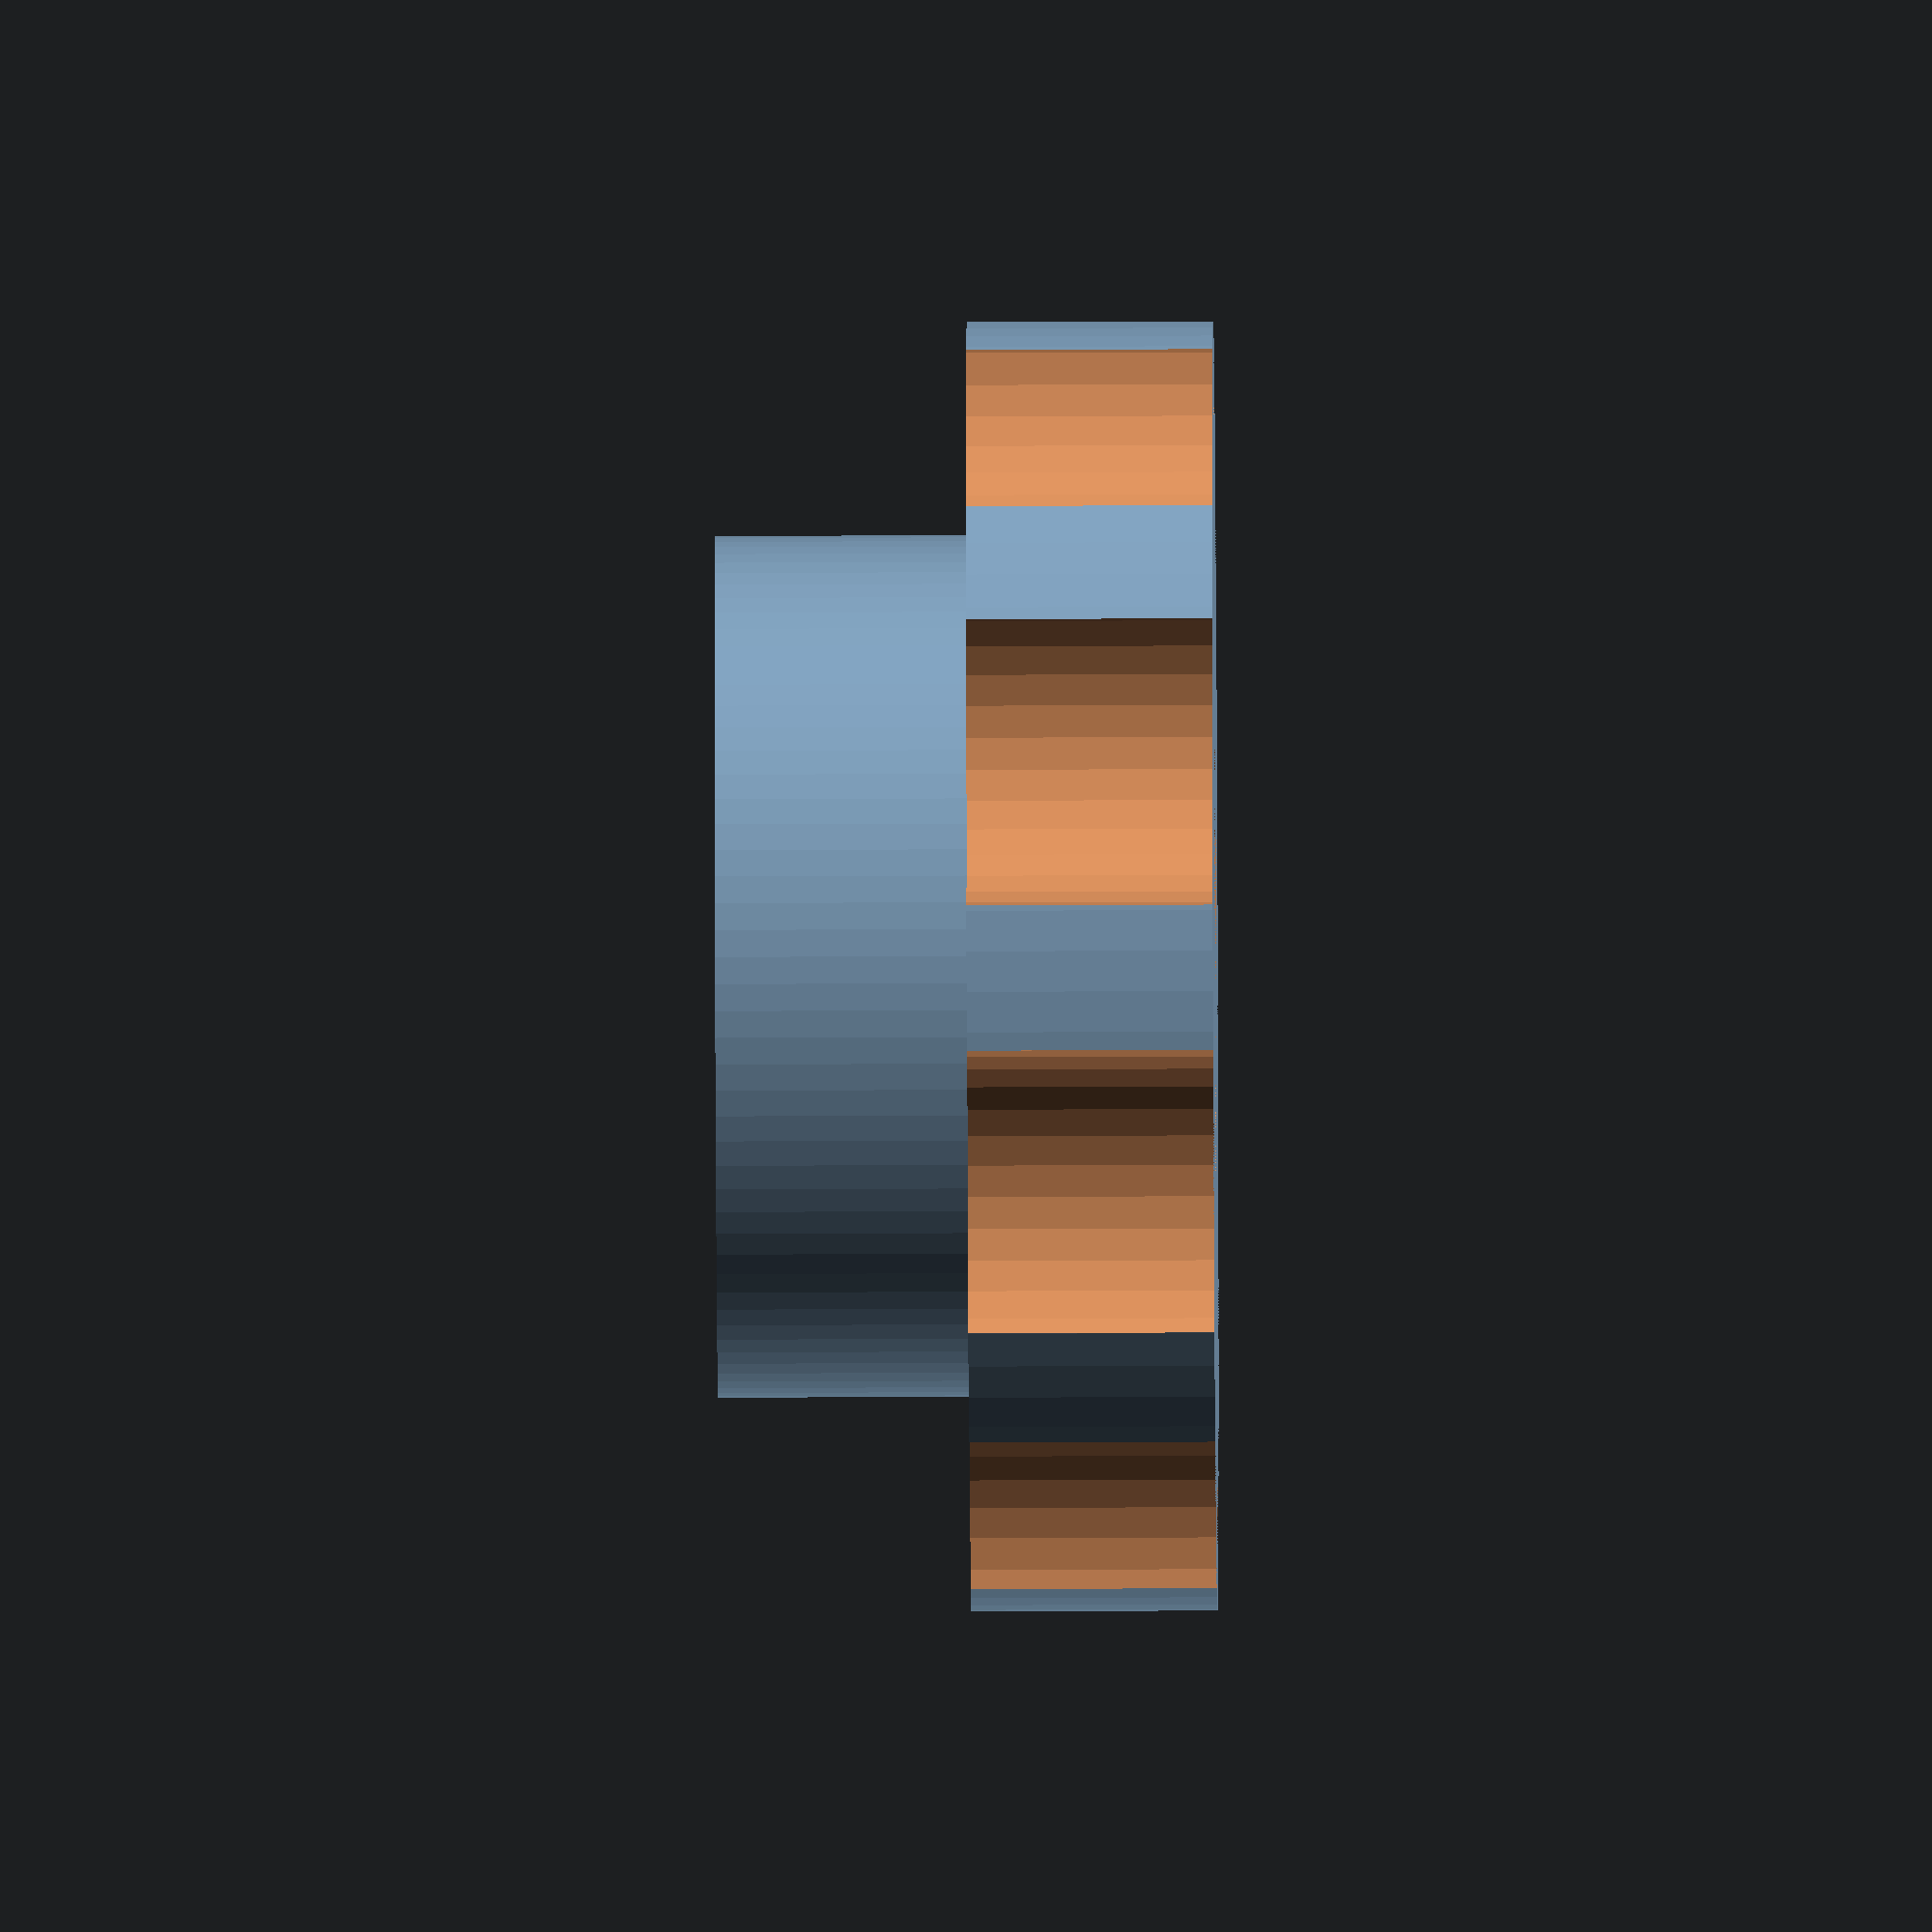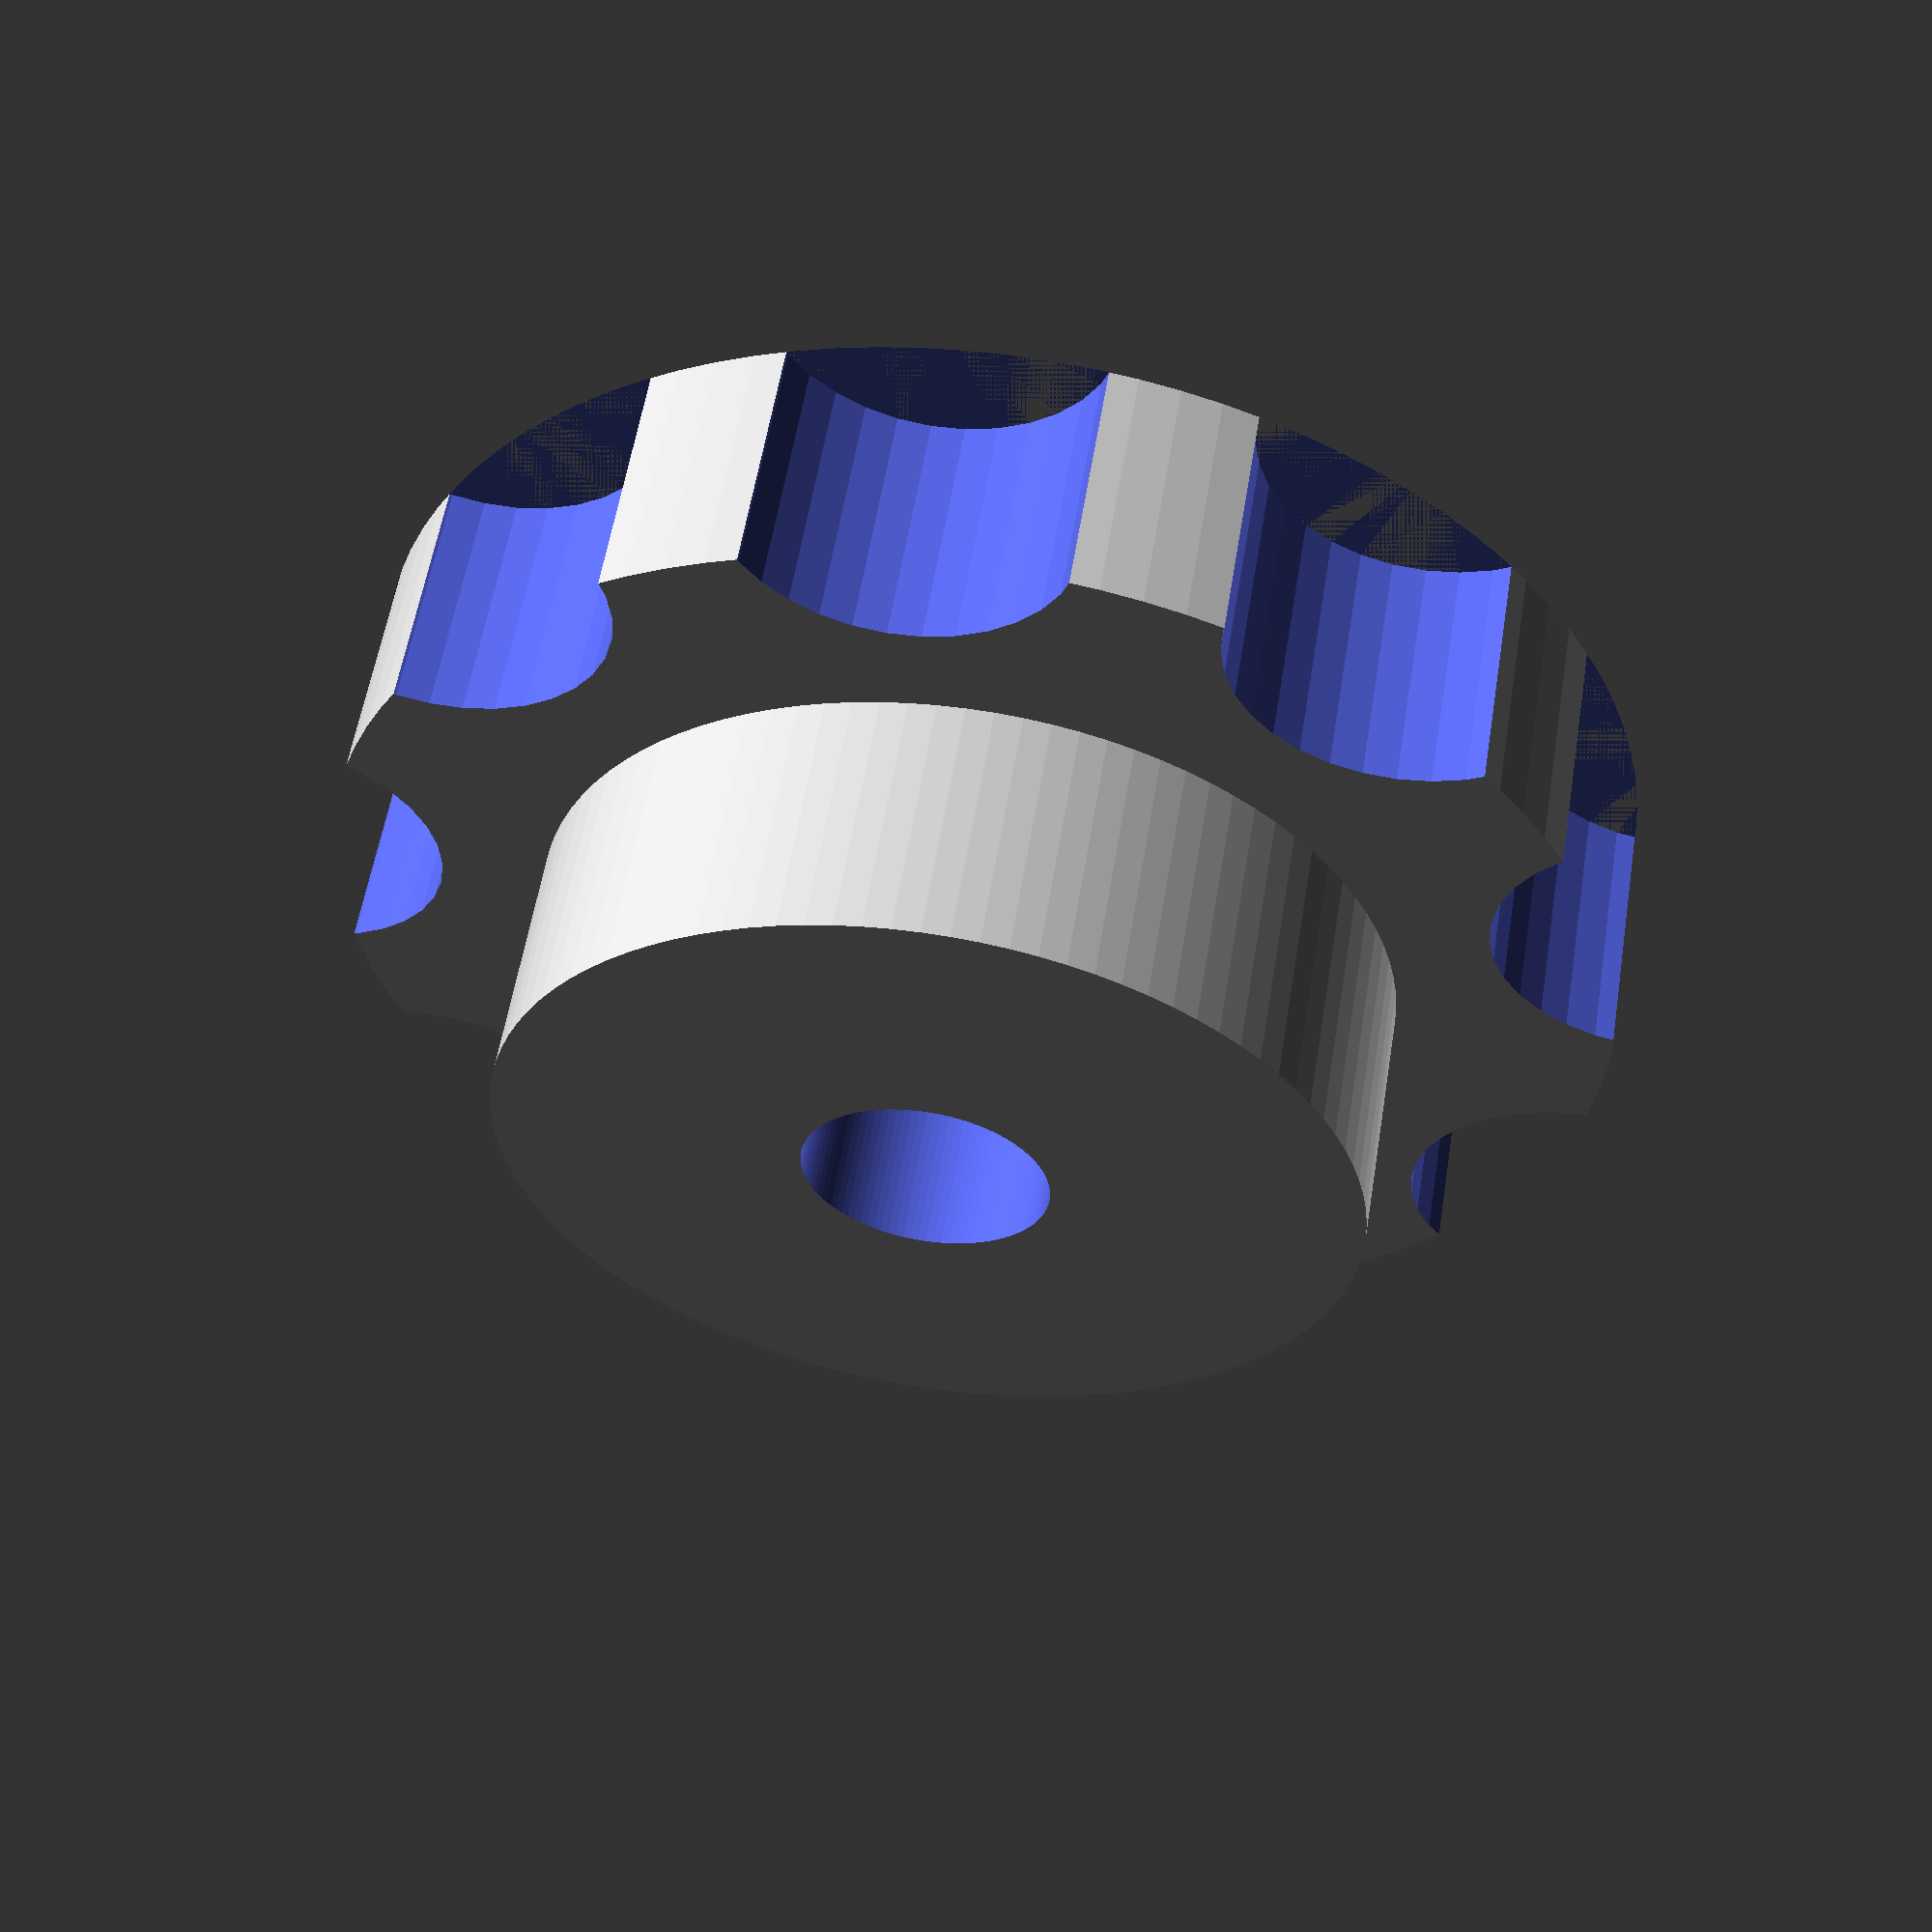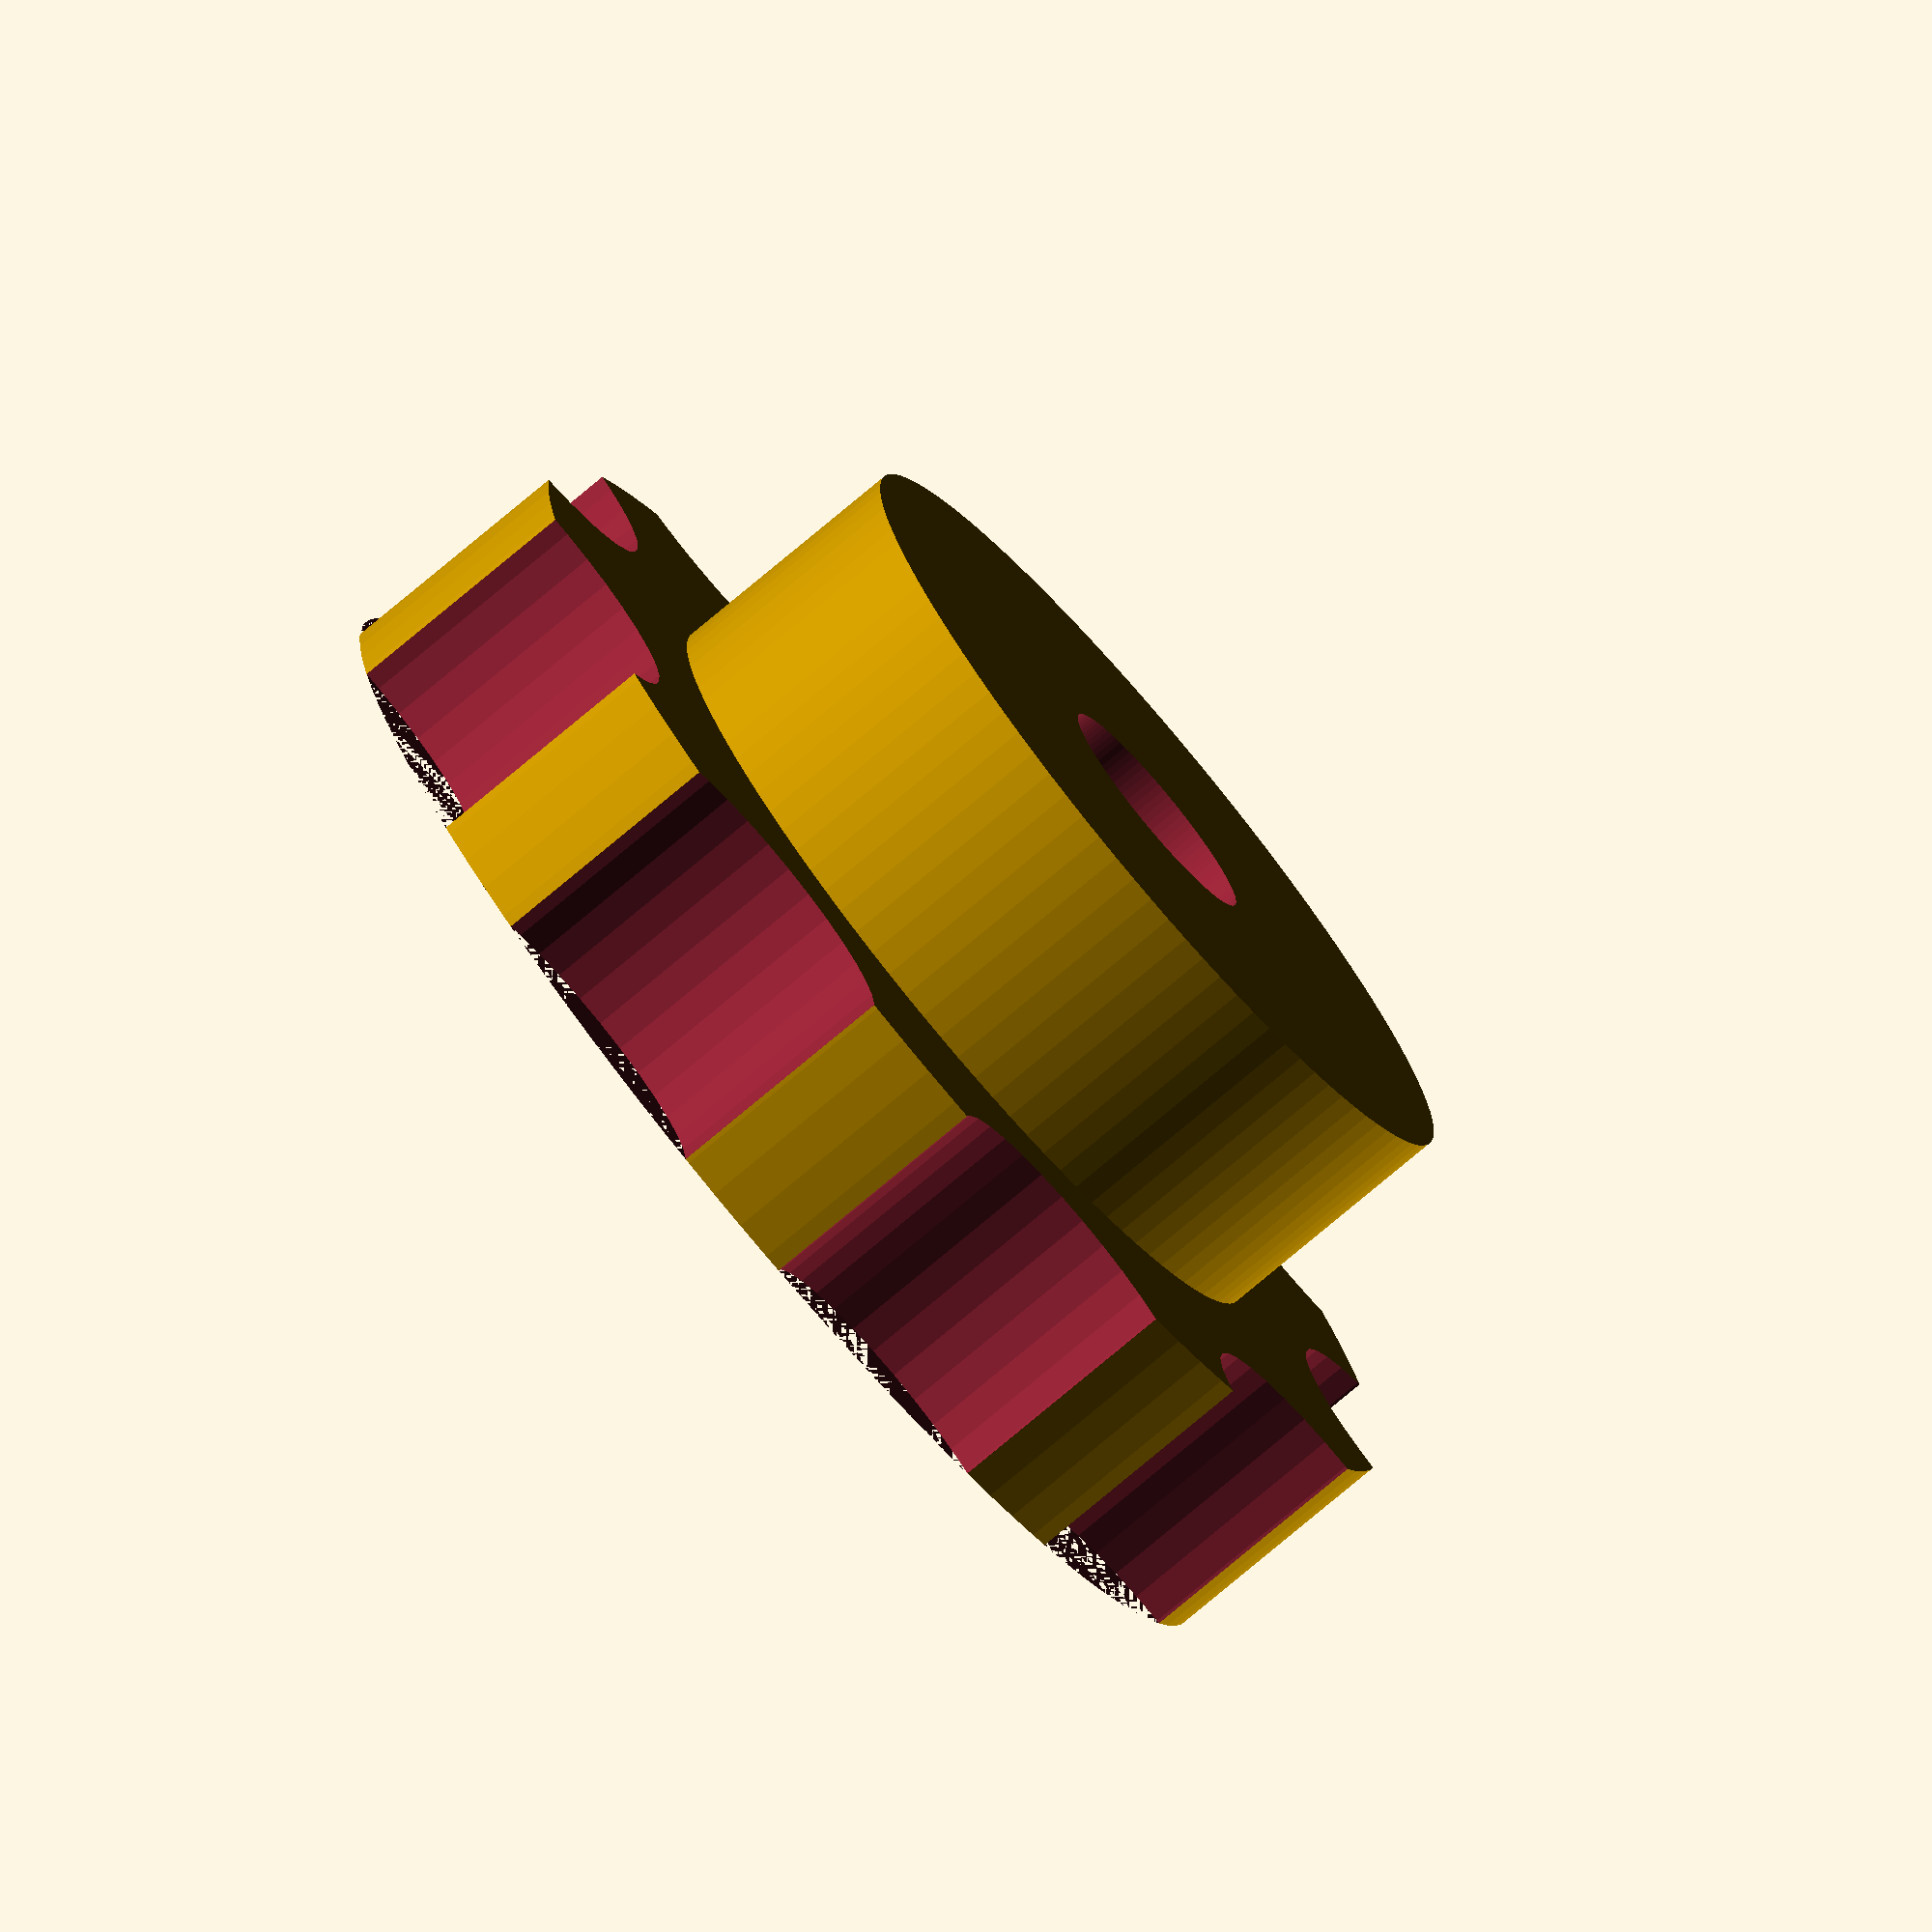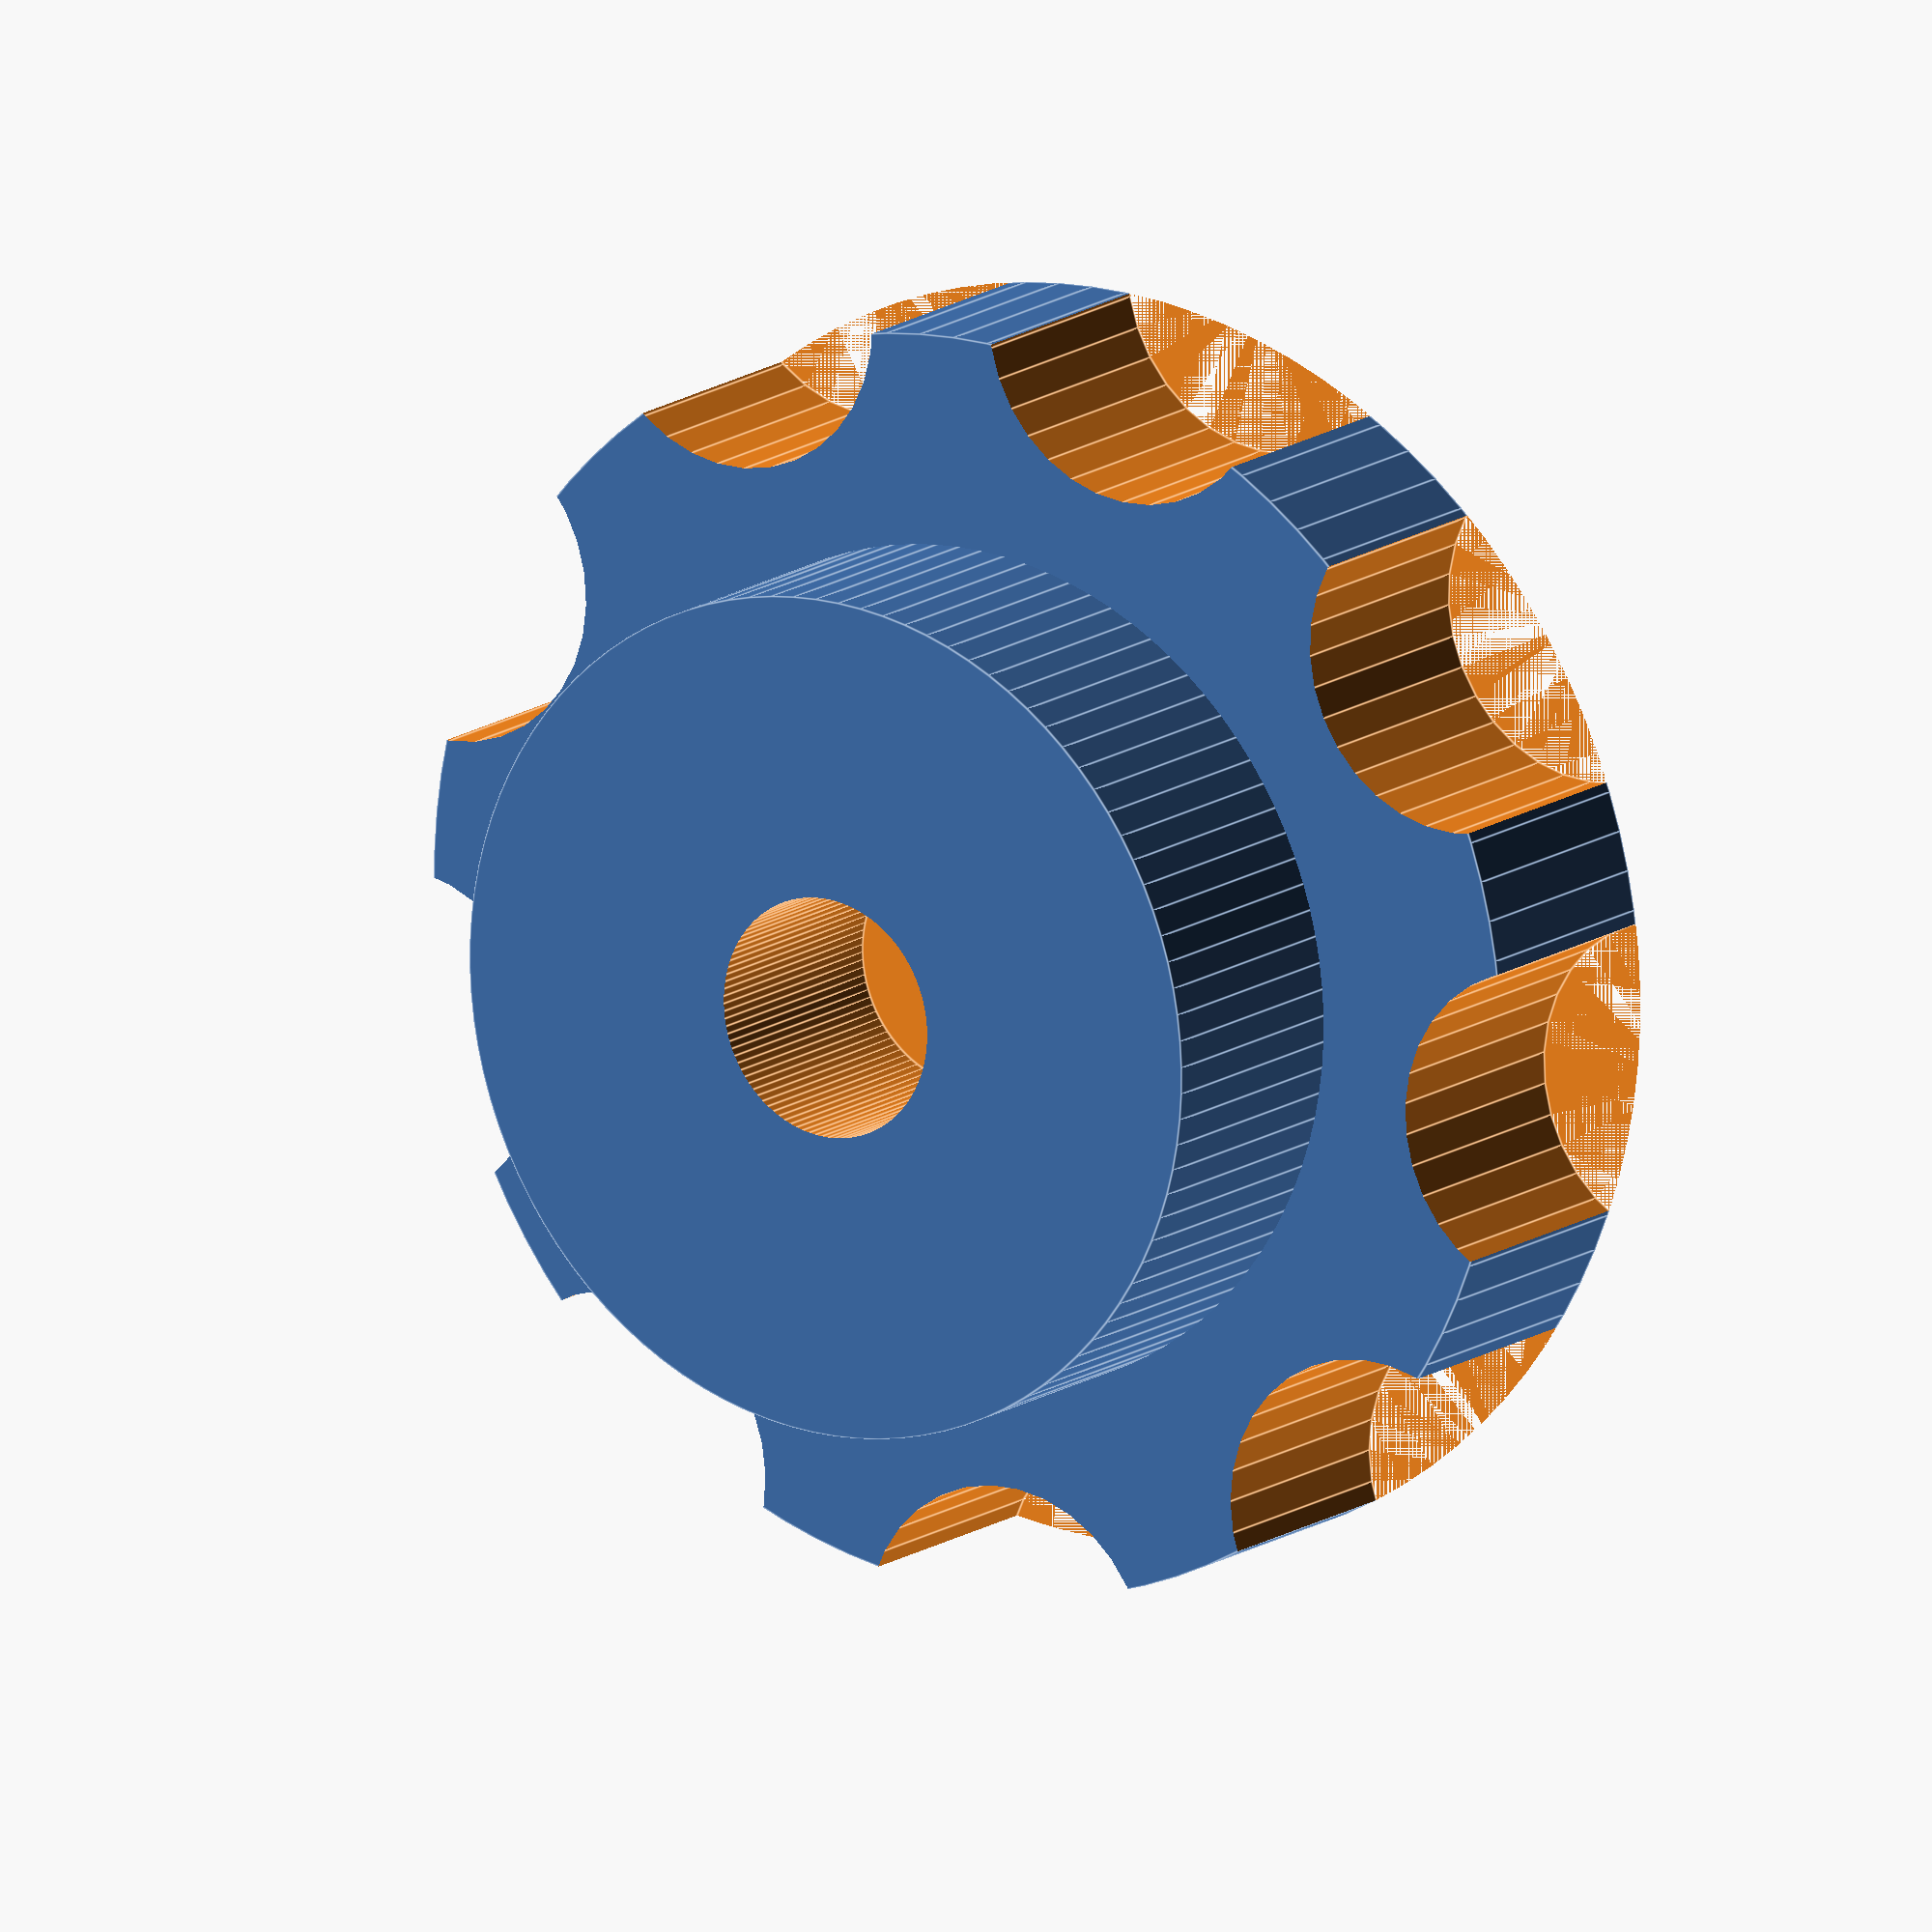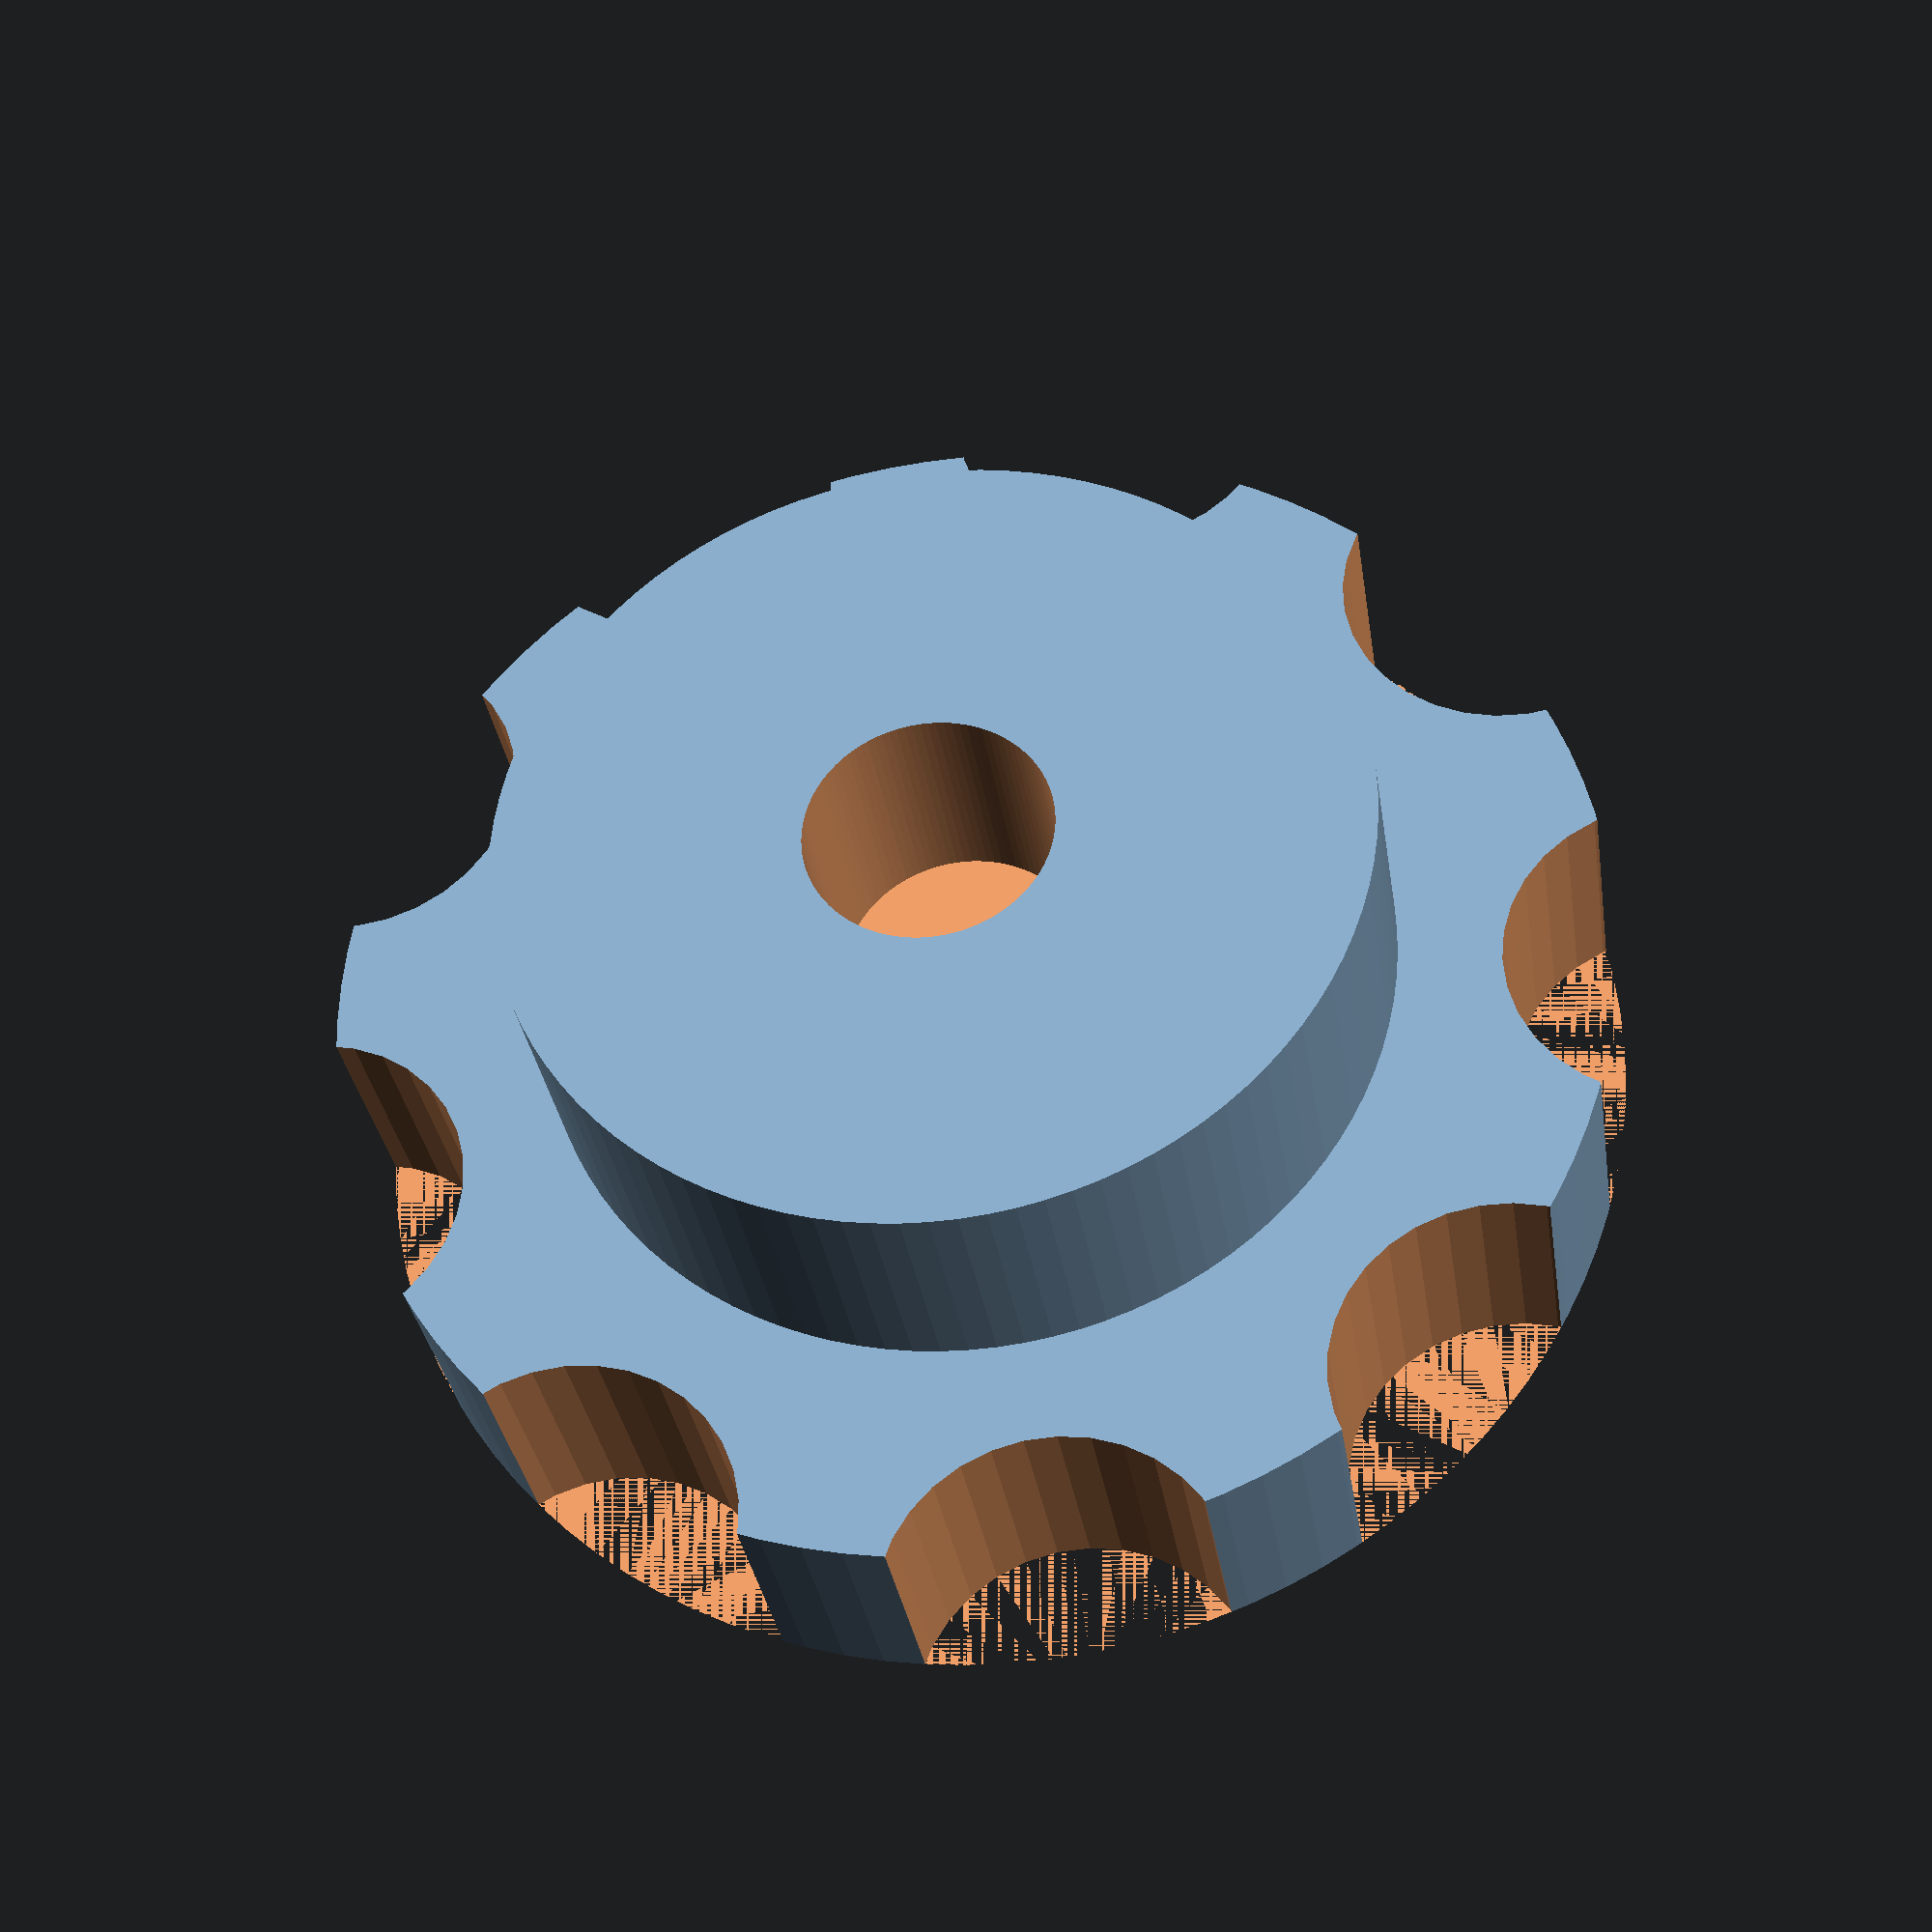
<openscad>
// Parametric thumb screw by Matt Hova
// More info at matthova.com
// Inspired in part by thingiverse.com/thing:11797/ by JRidley

/* CONSTANTS */
precision = 100; // Number of facets to generate for circles
pi = 3.1416; // Yum
slice = 0.1;
nudge = 0.00001;

/* VARIABLES */
bolt_head_diameter = 7;
bolt_head_height = 4;
bolt_diameter = 4;
knob_inner_diameter = bolt_head_diameter * 2; // The top cylinder diameter
knob_outer_diameter = bolt_head_diameter * 3; // The bottom cylinder diameter
knob_height = 8.1;
n_knob_nubs = 9;
knob_cutout_rad = knob_outer_diameter * pi / 24; // Sorta have to eyeball it on this one

/* DRAW! */
thumb_screw();

/* FUNCTIONS */
module thumb_screw(){
	difference(){
	
		union(){
			cylinder(r = knob_inner_diameter / 2, h = knob_height, $fn = precision); // top circle
			cylinder(r = knob_outer_diameter / 2, h = bolt_head_height, $fn = precision); // bottom circle
		}
	
		// Great Idea by JRidley to add a thin bridging layer instead of printing supports
		translate([0, 0, bolt_head_height + slice]) 
		cylinder(r = bolt_diameter / 2, h = knob_height, $fn = precision); // bolt hole
	
		// Here comes some TRIG!!! 
		// I'm using $fn = 6 to make a circle with 6 faces, (a.k.a. a hexagon)
		// A hexagon is made up of twelve 30º, 60º, 90º triangles
		//
		// In order to compensate for the bolt diameter
		// we will reach the desired hexagon size by dividing bolt_head_diameter by sin(60) aka sqrt(3) / 2
		cylinder(r = (bolt_head_diameter * 2 / sqrt(3)) / 2, h = bolt_head_height, $fn = 6); // bolt head hole. 
	
		knob_nubs(); // The 8 weird little nubs on the edge of the knob. Is there a better term for this?
	}
}

module knob_nubs(){
	//Creates n_knob_nubs cylinders, dispersed evenly around the edge of the outer knob
	for(i = [0:n_knob_nubs]){
		rotate([0, 0, i * 360 / n_knob_nubs])
		translate([0, knob_outer_diameter / 2 + knob_cutout_rad / 3, 0])
		cylinder(r = knob_cutout_rad, h = knob_height - bolt_head_height, $fn = precision/3);
	}
}
</openscad>
<views>
elev=220.7 azim=251.8 roll=89.7 proj=o view=solid
elev=123.2 azim=334.7 roll=170.8 proj=p view=wireframe
elev=77.1 azim=246.0 roll=310.0 proj=o view=solid
elev=345.4 azim=56.1 roll=34.3 proj=o view=edges
elev=212.2 azim=273.3 roll=171.6 proj=p view=wireframe
</views>
